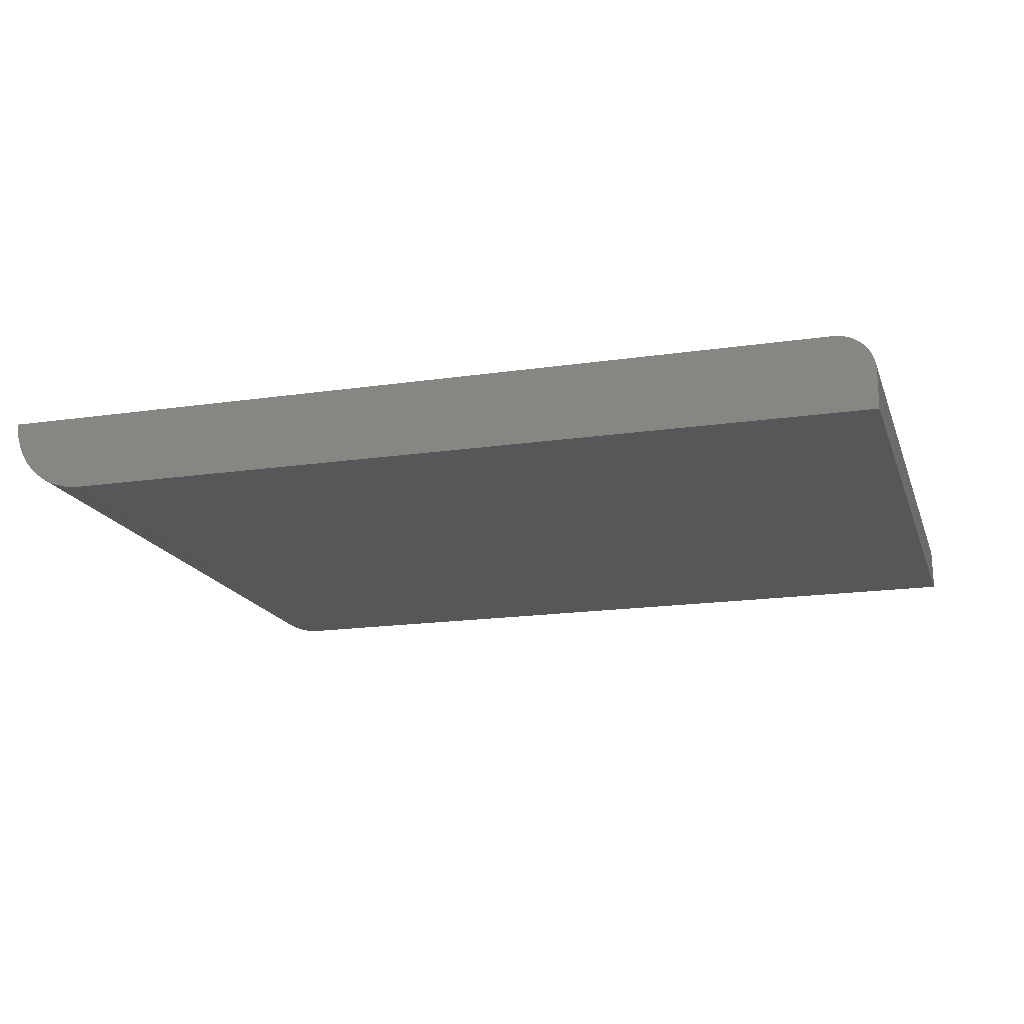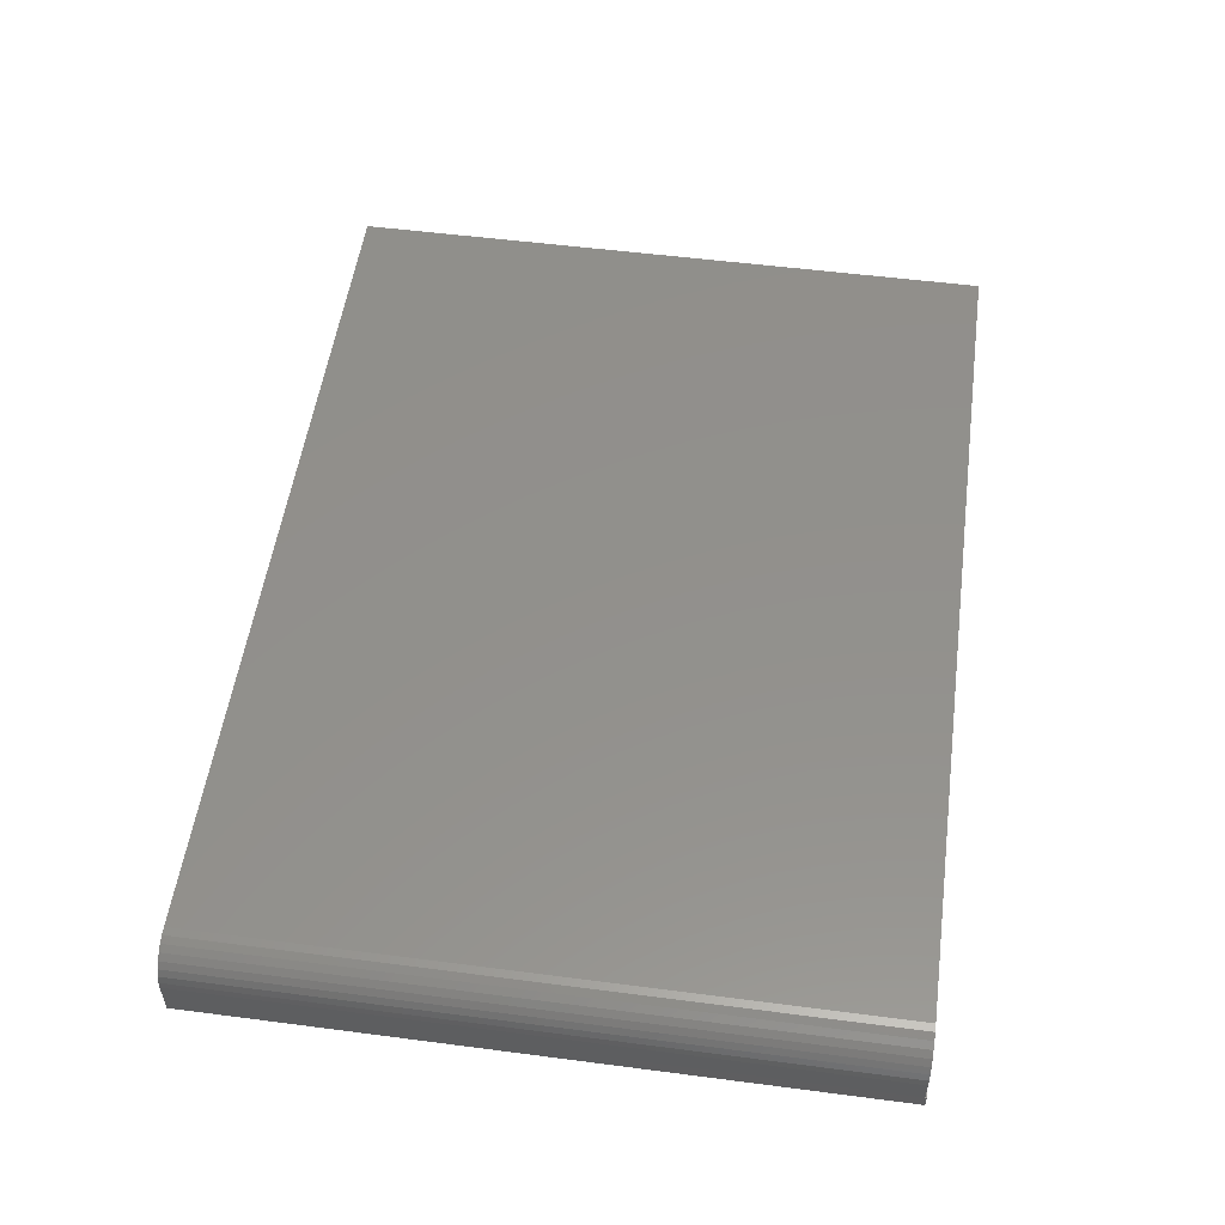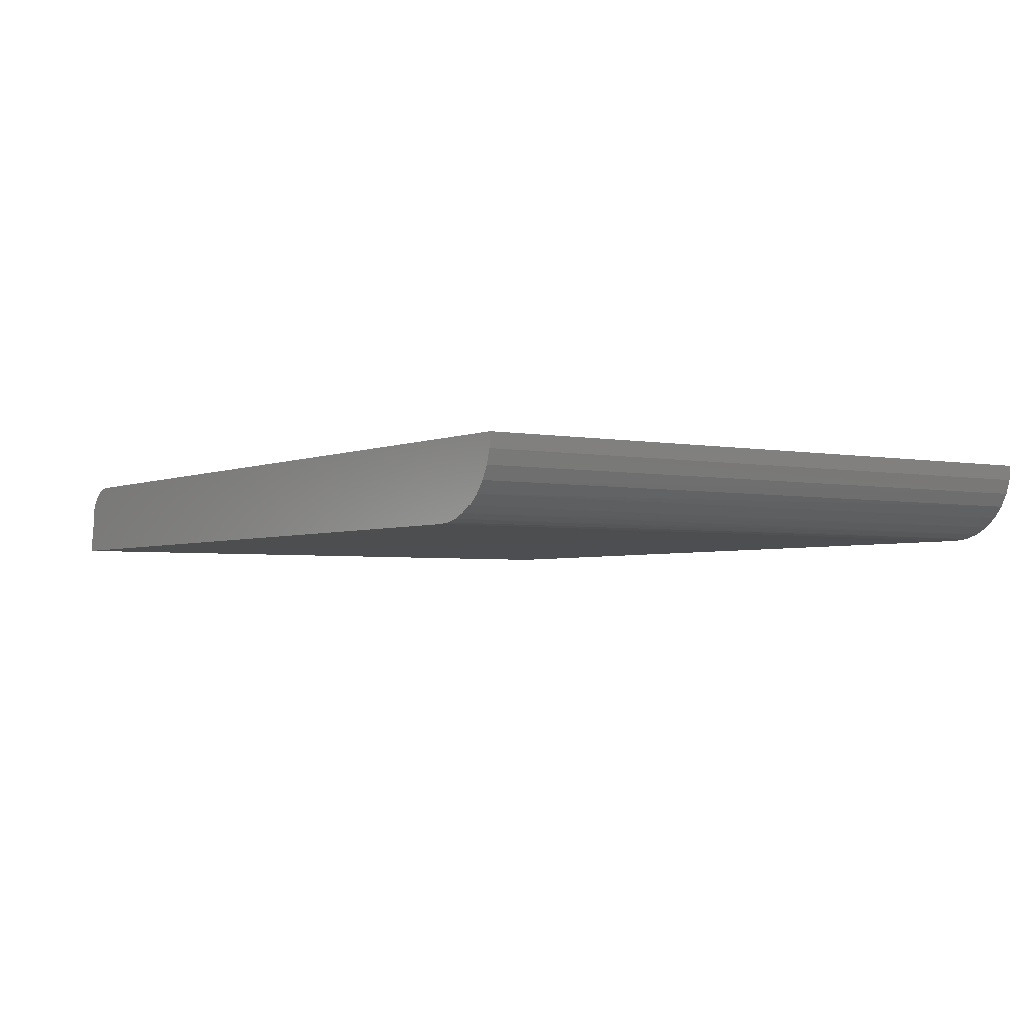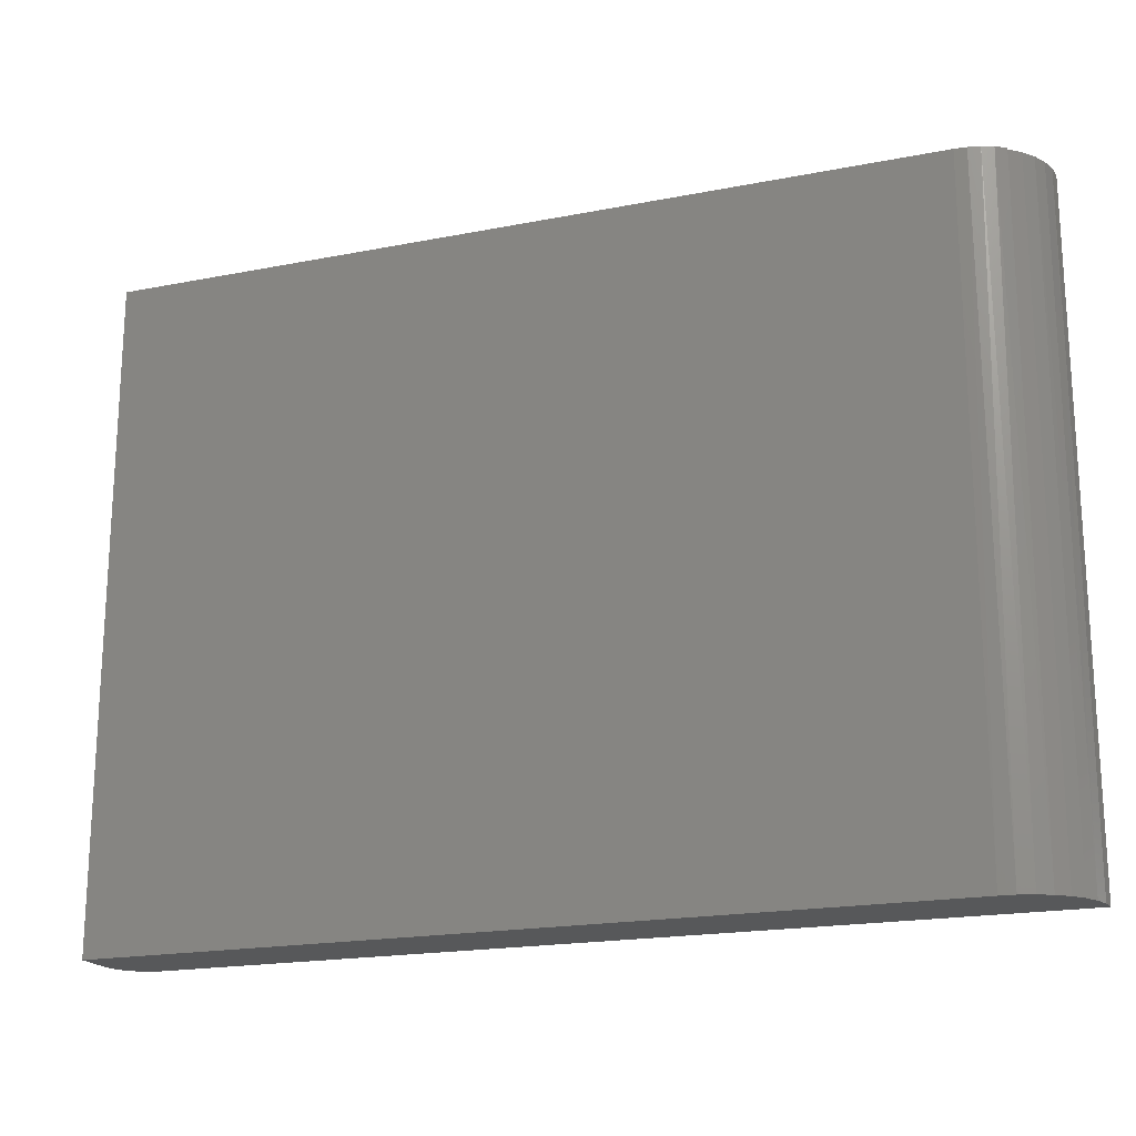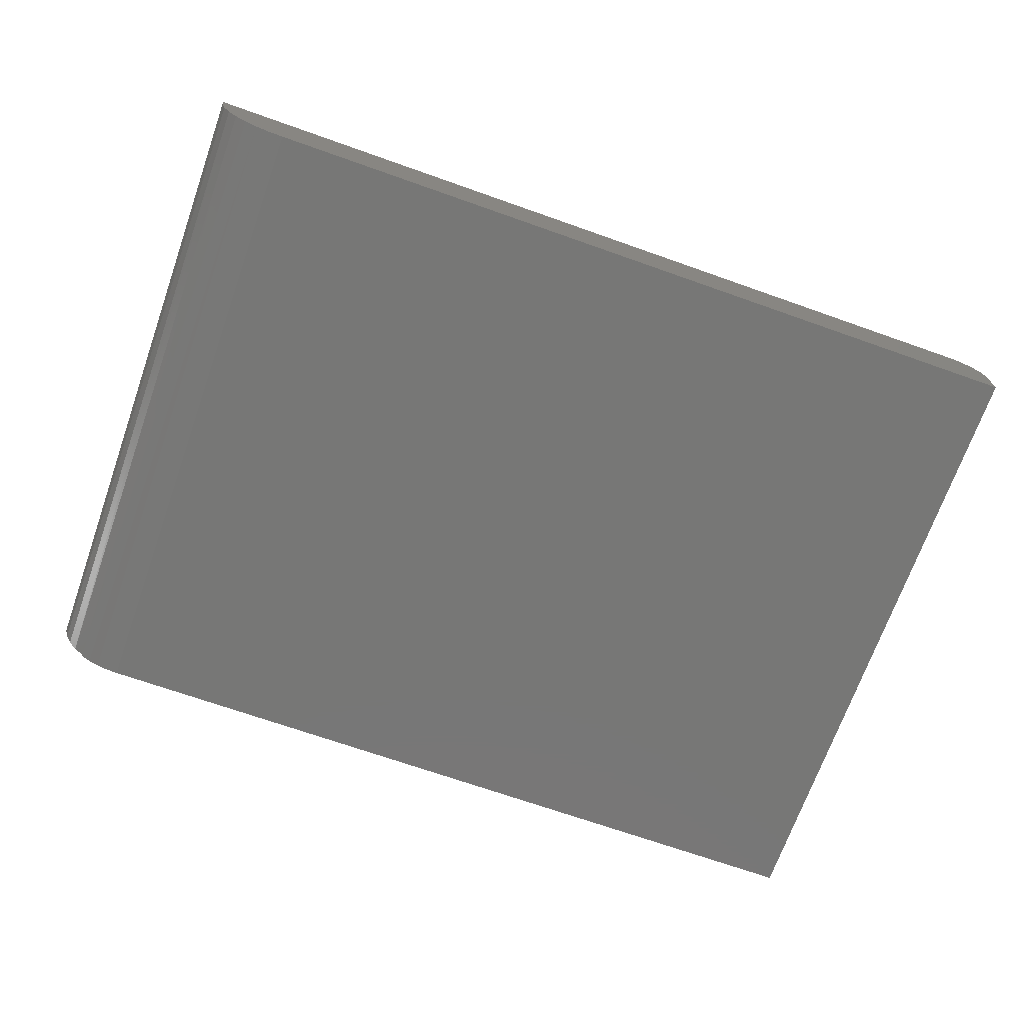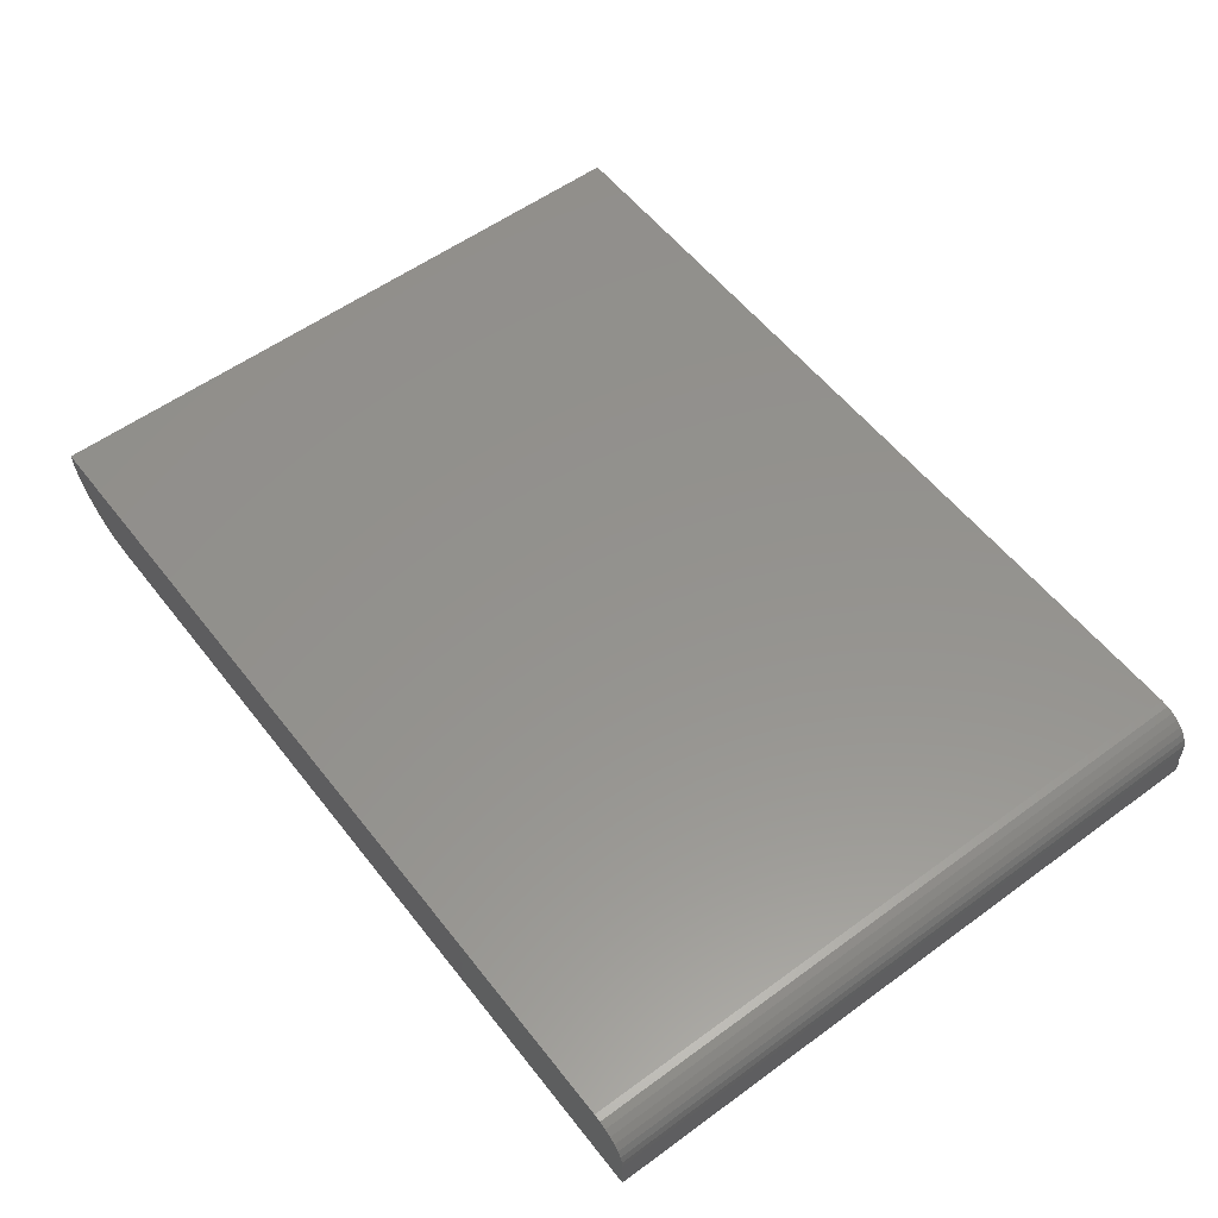
<metadata>
{"format":"stl","ext":"stl","renderer":"f3d","projection":"perspective","resolution":1024,"background":"white","views":[{"elev":-17.3,"azim":16.4,"up":"+Z"},{"elev":53.5,"azim":97.9,"up":"+Z"},{"elev":-3.2,"azim":-124.2,"up":"+Z"},{"elev":-19.2,"azim":-159.6,"up":"+Y"},{"elev":-69.8,"azim":-19.5,"up":"+Z"},{"elev":56.1,"azim":52.6,"up":"+Z"}]}
</metadata>
<code>
# stl→obj: 43 verts, 82 faces
v -0.7342 0.5348 0.125
v 0.6717 0.5348 0.125
v 0.7342 0.5348 0.02344
v -0.6821 0.5348 0.02344
v -0.6999 0.5348 0.039
v -0.7145 0.5348 0.05765
v -0.7253 0.5348 0.07871
v -0.732 0.5348 0.1014
v 0.6839 0.5348 0.1238
v 0.6956 0.5348 0.1202
v 0.7064 0.5348 0.1145
v 0.7159 0.5348 0.1067
v 0.7237 0.5348 0.09722
v 0.7295 0.5348 0.08642
v 0.733 0.5348 0.07469
v 0.7342 0.5348 0.0625
v 0.7342 -0.5389 0.02344
v 0.7342 -0.5389 0.0625
v 0.733 -0.5389 0.07469
v 0.7344 -0.5391 0
v 0.7295 -0.5389 0.08642
v 0.7237 -0.5389 0.09722
v 0.7159 -0.5389 0.1067
v 0.7064 -0.5389 0.1145
v 0.6956 -0.5389 0.1202
v 0.6839 -0.5389 0.1238
v 0.6717 -0.5389 0.125
v -0.7342 -0.5389 0.125
v -0.6092 -0.5391 0
v -0.7318 -0.5389 0.1006
v -0.7247 -0.5389 0.07716
v -0.7131 -0.5389 0.05555
v -0.6976 -0.5389 0.03661
v -0.6787 -0.5389 0.02107
v -0.657 -0.5389 0.009515
v -0.6336 -0.5389 0.002402
v -0.6821 0.5374 0.02344
v 0.7344 0.5374 0.02344
v -0.6092 0.5374 0
v 0.7344 0.5374 0
v -0.6286 0.5374 0.00151
v -0.6475 0.5374 0.006004
v -0.6655 0.5374 0.01337
f 1 2 3
f 1 3 4
f 1 4 5
f 1 5 6
f 1 6 7
f 1 7 8
f 2 9 10
f 2 10 11
f 2 11 12
f 2 12 13
f 2 13 14
f 2 14 15
f 2 15 16
f 2 16 3
f 17 18 19
f 20 17 19
f 20 19 21
f 20 21 22
f 20 22 23
f 20 23 24
f 20 24 25
f 20 25 26
f 20 26 27
f 20 27 28
f 20 28 29
f 29 28 30
f 29 30 31
f 29 31 32
f 29 32 33
f 29 33 34
f 29 34 35
f 29 35 36
f 4 3 37
f 37 3 38
f 29 39 20
f 20 39 40
f 37 38 40
f 37 40 39
f 37 39 41
f 37 41 42
f 37 42 43
f 28 27 1
f 1 27 2
f 36 35 42
f 42 35 43
f 43 35 34
f 5 33 32
f 5 32 6
f 6 32 31
f 4 37 43
f 4 43 34
f 4 34 33
f 4 33 5
f 39 29 41
f 41 29 36
f 41 36 42
f 28 1 30
f 30 1 8
f 30 8 31
f 31 8 7
f 31 7 6
f 18 17 16
f 16 17 3
f 18 16 19
f 19 16 15
f 19 15 21
f 21 15 14
f 21 14 22
f 22 14 13
f 22 13 23
f 23 13 12
f 23 12 24
f 24 12 11
f 24 11 25
f 25 11 10
f 25 10 26
f 26 10 9
f 26 9 27
f 27 9 2
f 17 20 3
f 3 20 40
f 3 40 38

</code>
